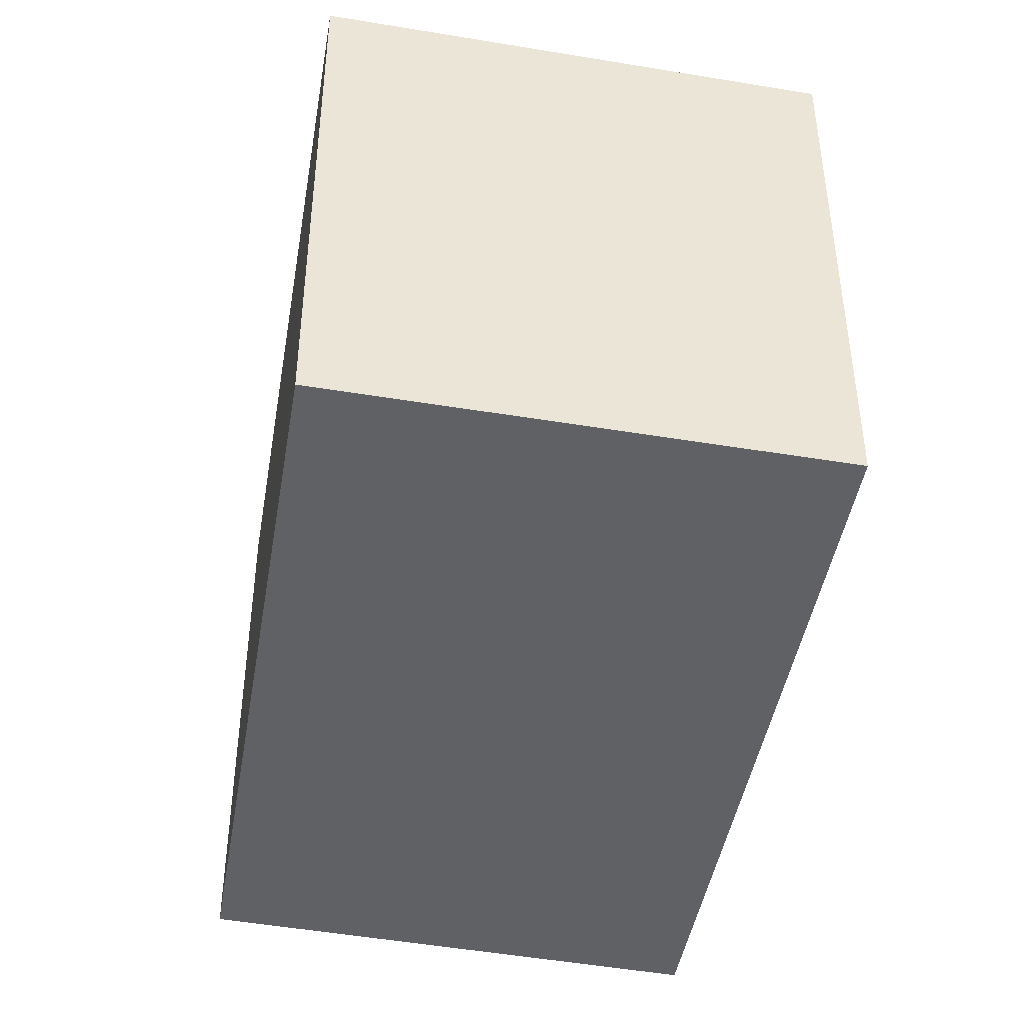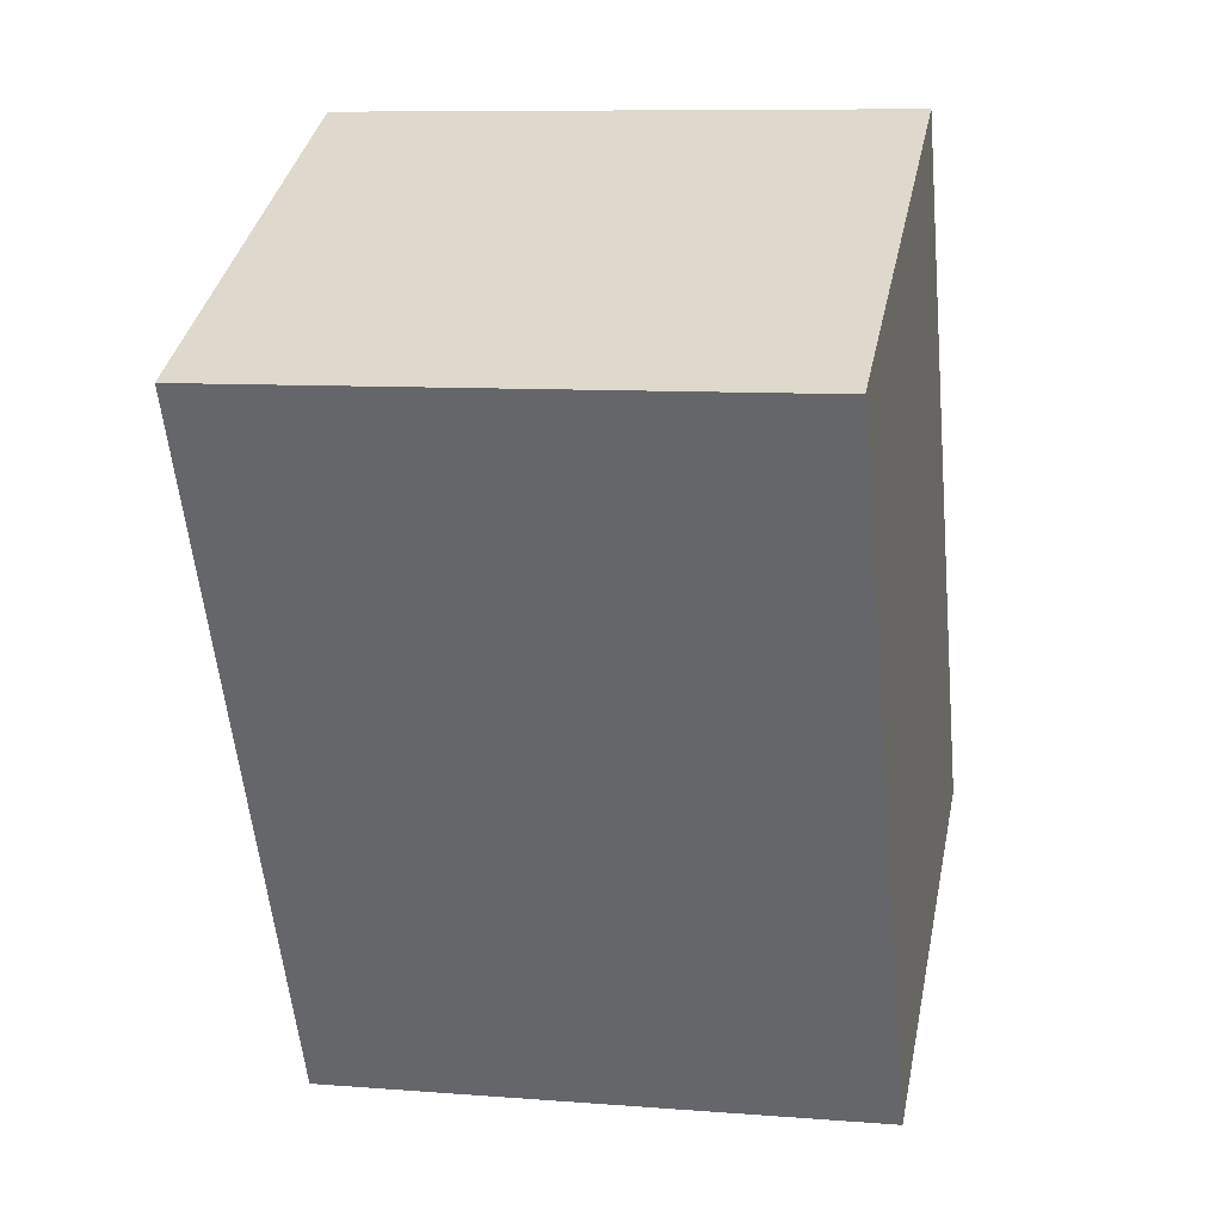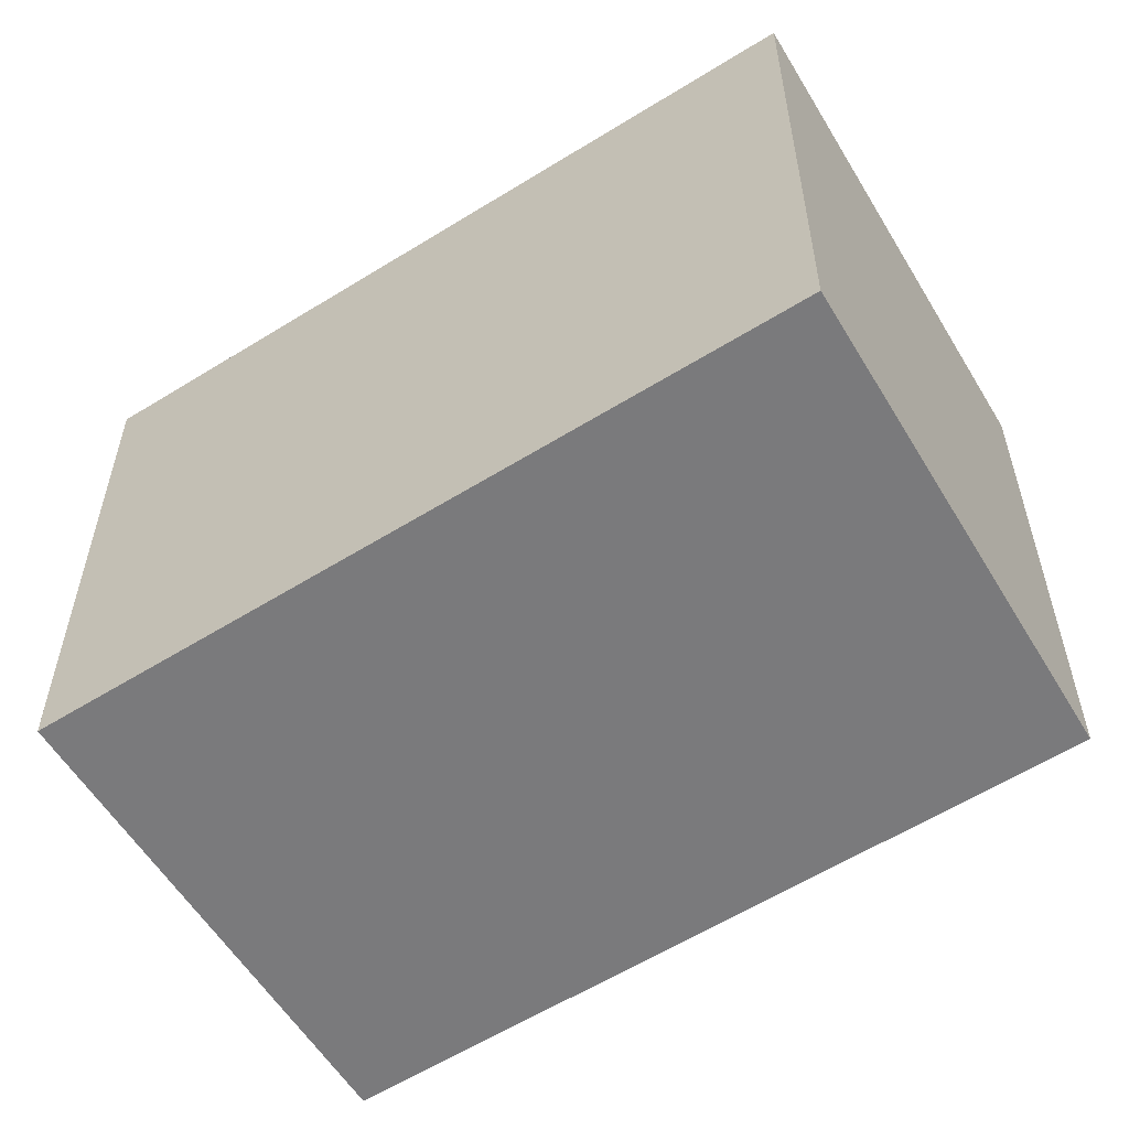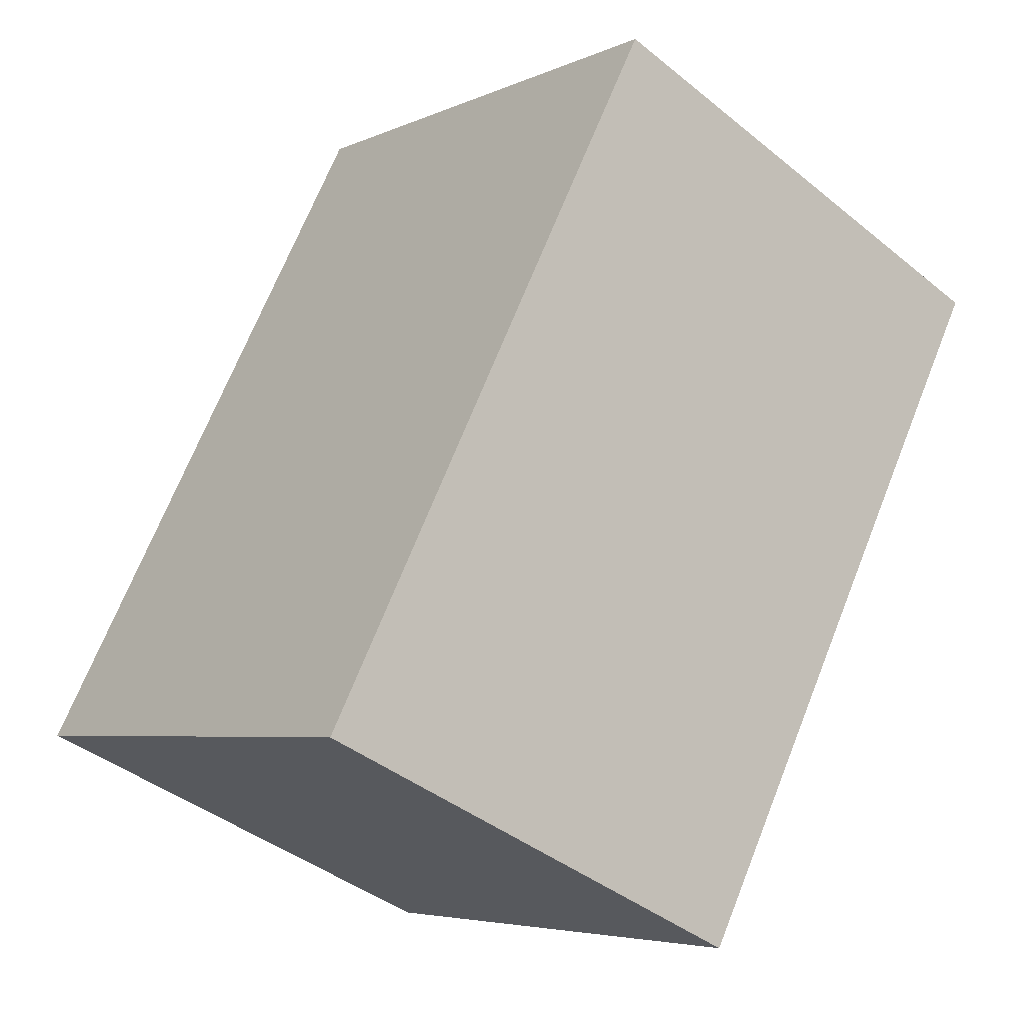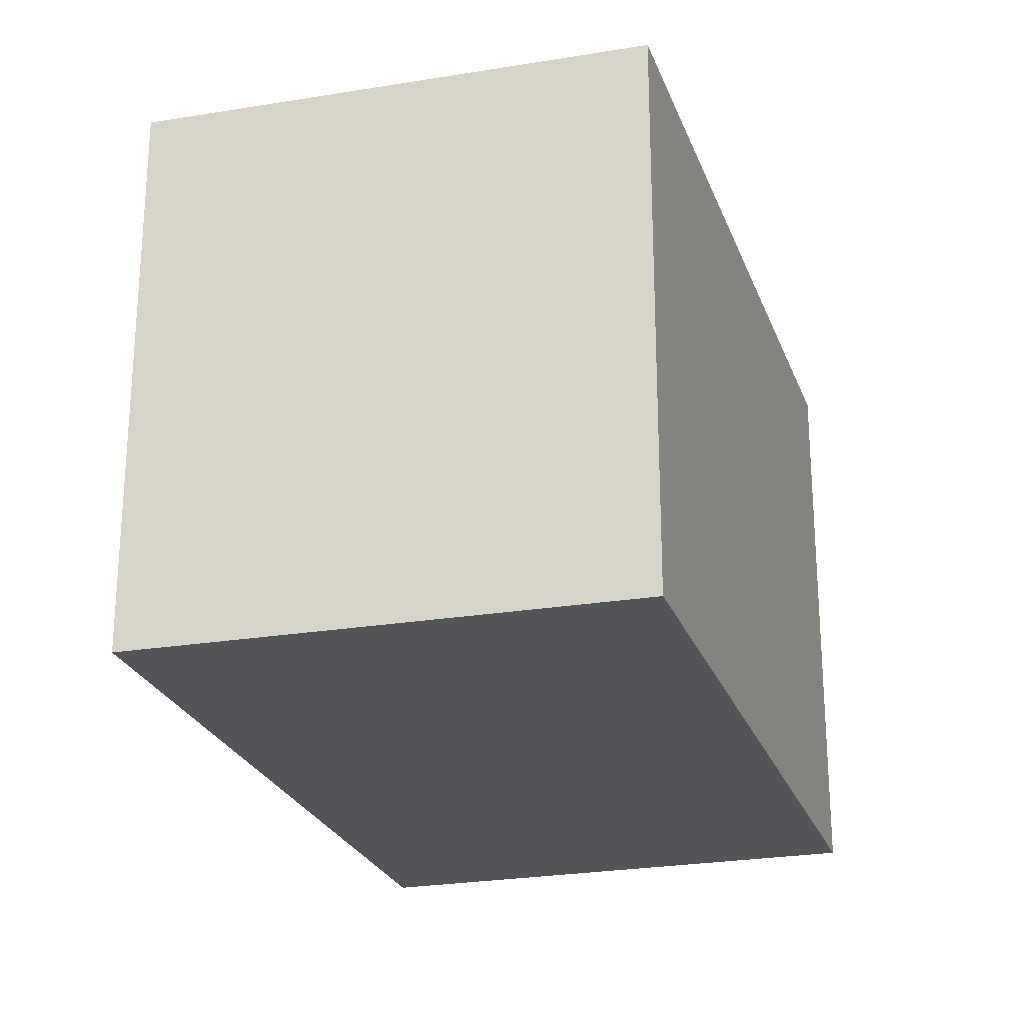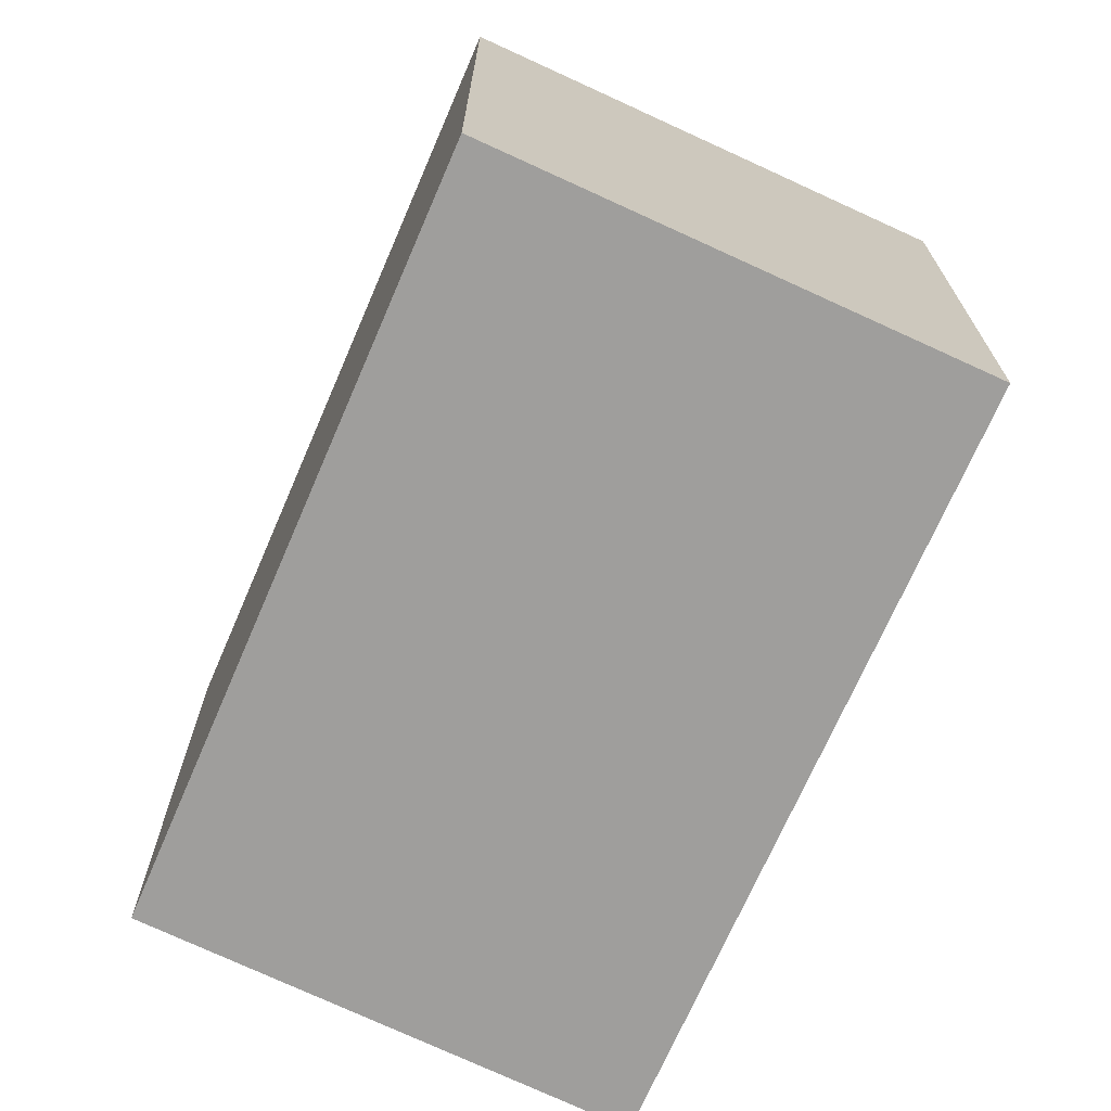
<metadata>
{"format":"obj","ext":"obj","renderer":"f3d","projection":"perspective","resolution":1024,"background":"white","views":[{"elev":-45.4,"azim":-36.7,"up":"+Y"},{"elev":8.8,"azim":-77.9,"up":"+Z"},{"elev":-58.2,"azim":95.9,"up":"+Y"},{"elev":-5.2,"azim":144.0,"up":"+Z"},{"elev":-24.8,"azim":170.2,"up":"+Y"},{"elev":-71.1,"azim":-50.5,"up":"+Y"}]}
</metadata>
<code>
v  2.185 2.697 1.056
v  1.696 2.697 -3.303
v  5.759e-05 2.697 -8.55e-05
v  3.88 2.697 -2.294
v  2.185 -6.469e-17 1.057
v  0 0 0
v  3.88 1.405e-16 -2.294
v  1.696 2.022e-16 -3.303
g defaultobject
f 1 2 3
f 2 1 4
f 3 5 1
f 5 3 6
f 1 7 4
f 7 1 5
f 2 7 8
f 7 2 4
f 3 8 6
f 8 3 2
f 8 5 6
f 5 8 7

</code>
